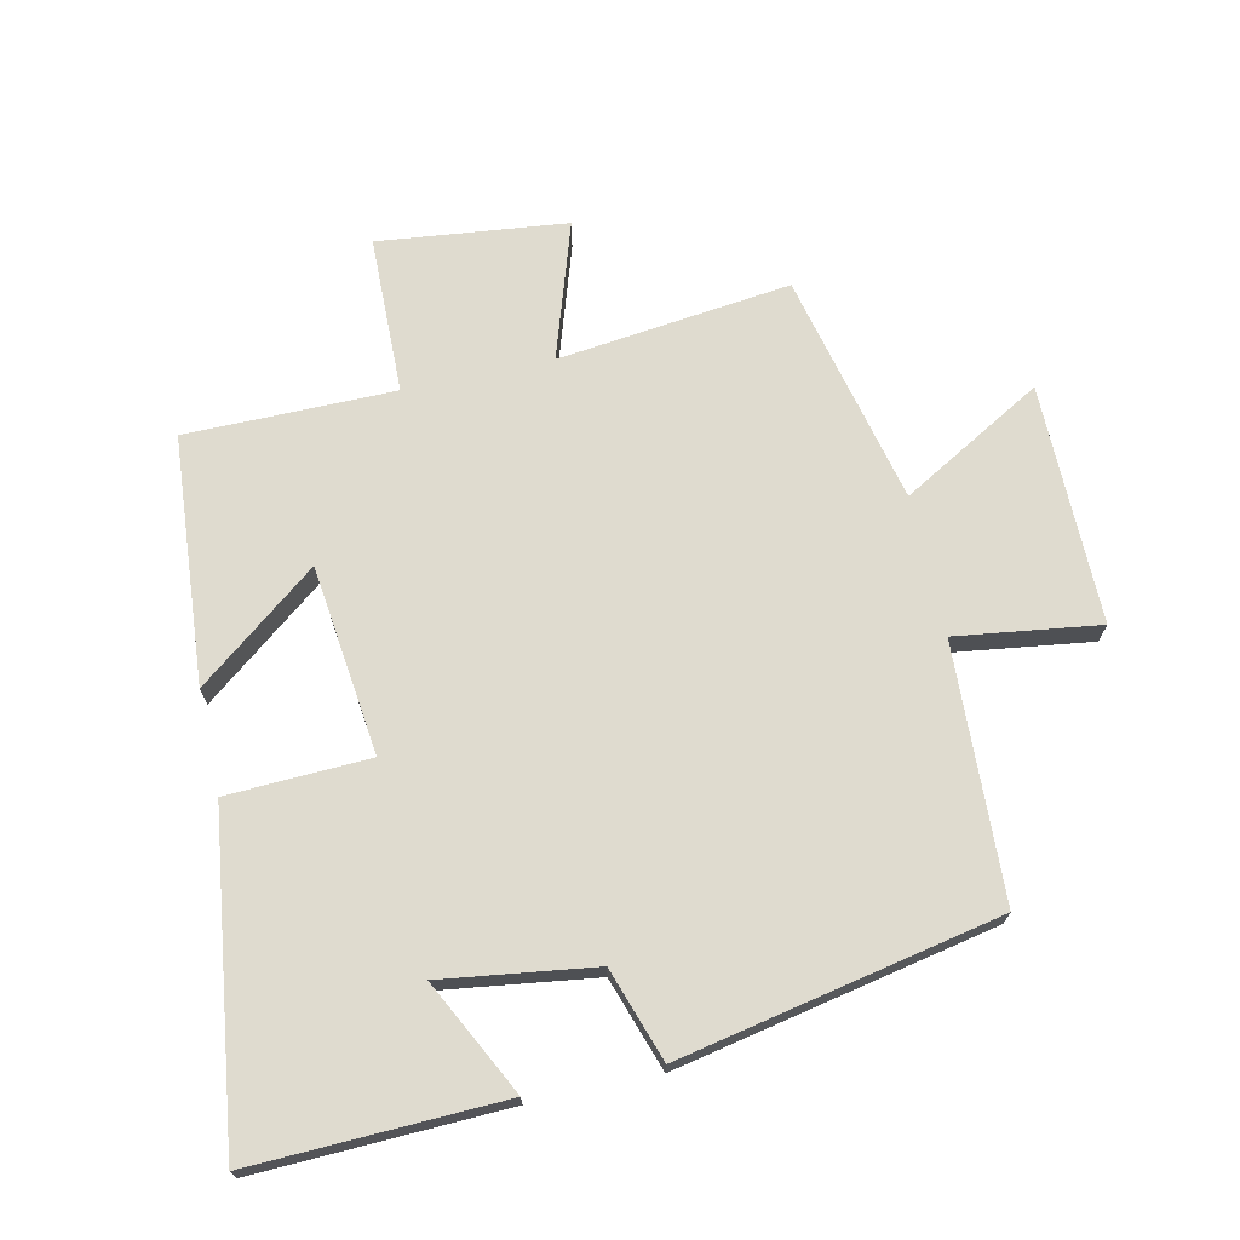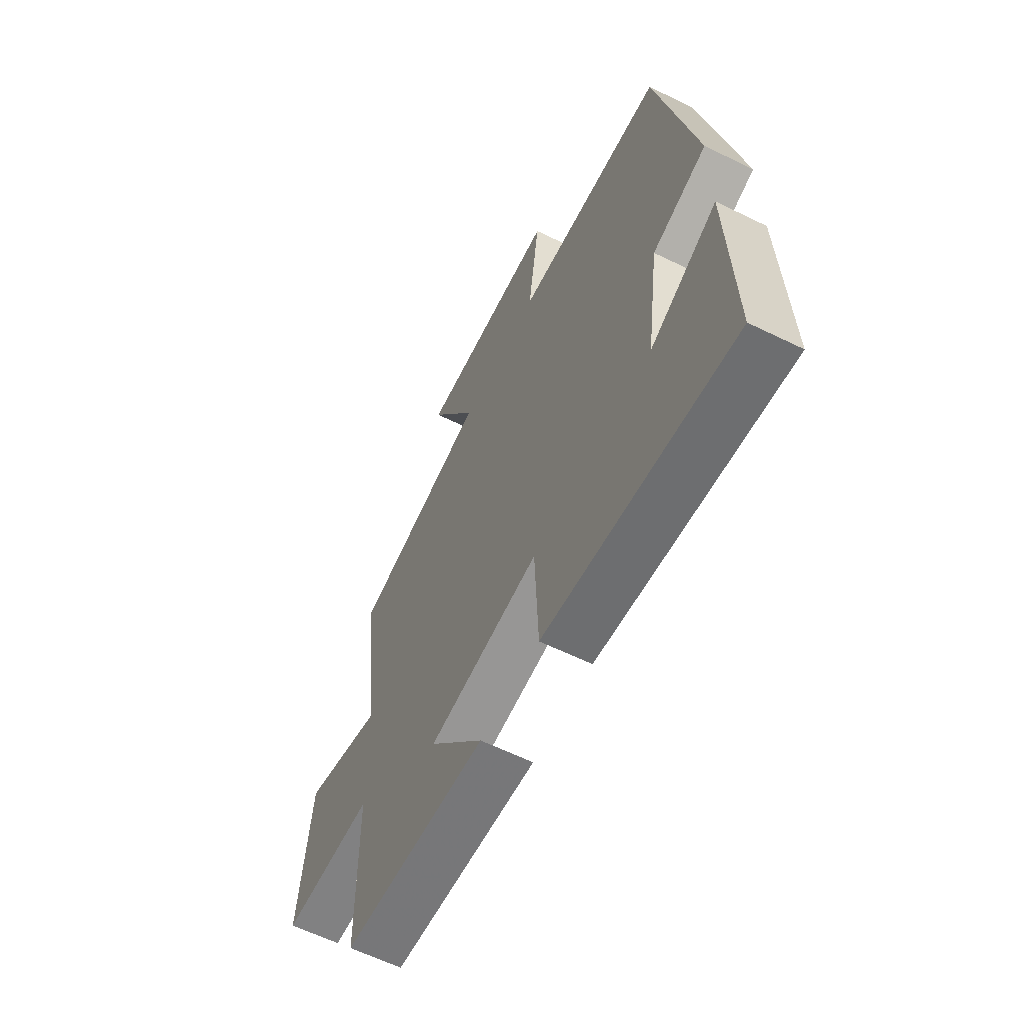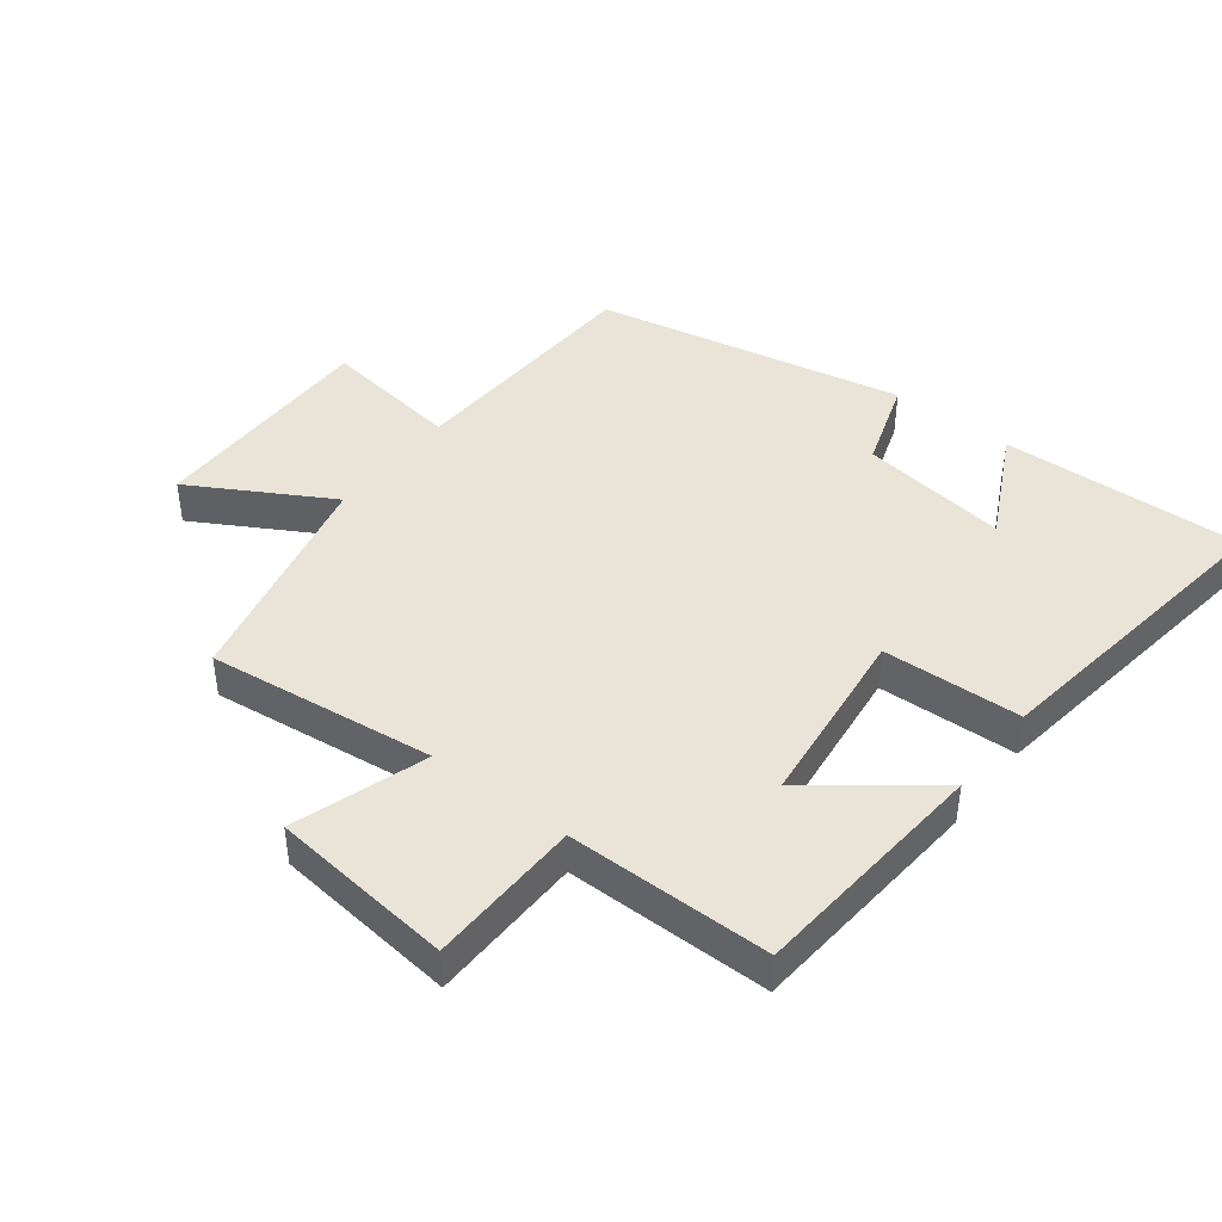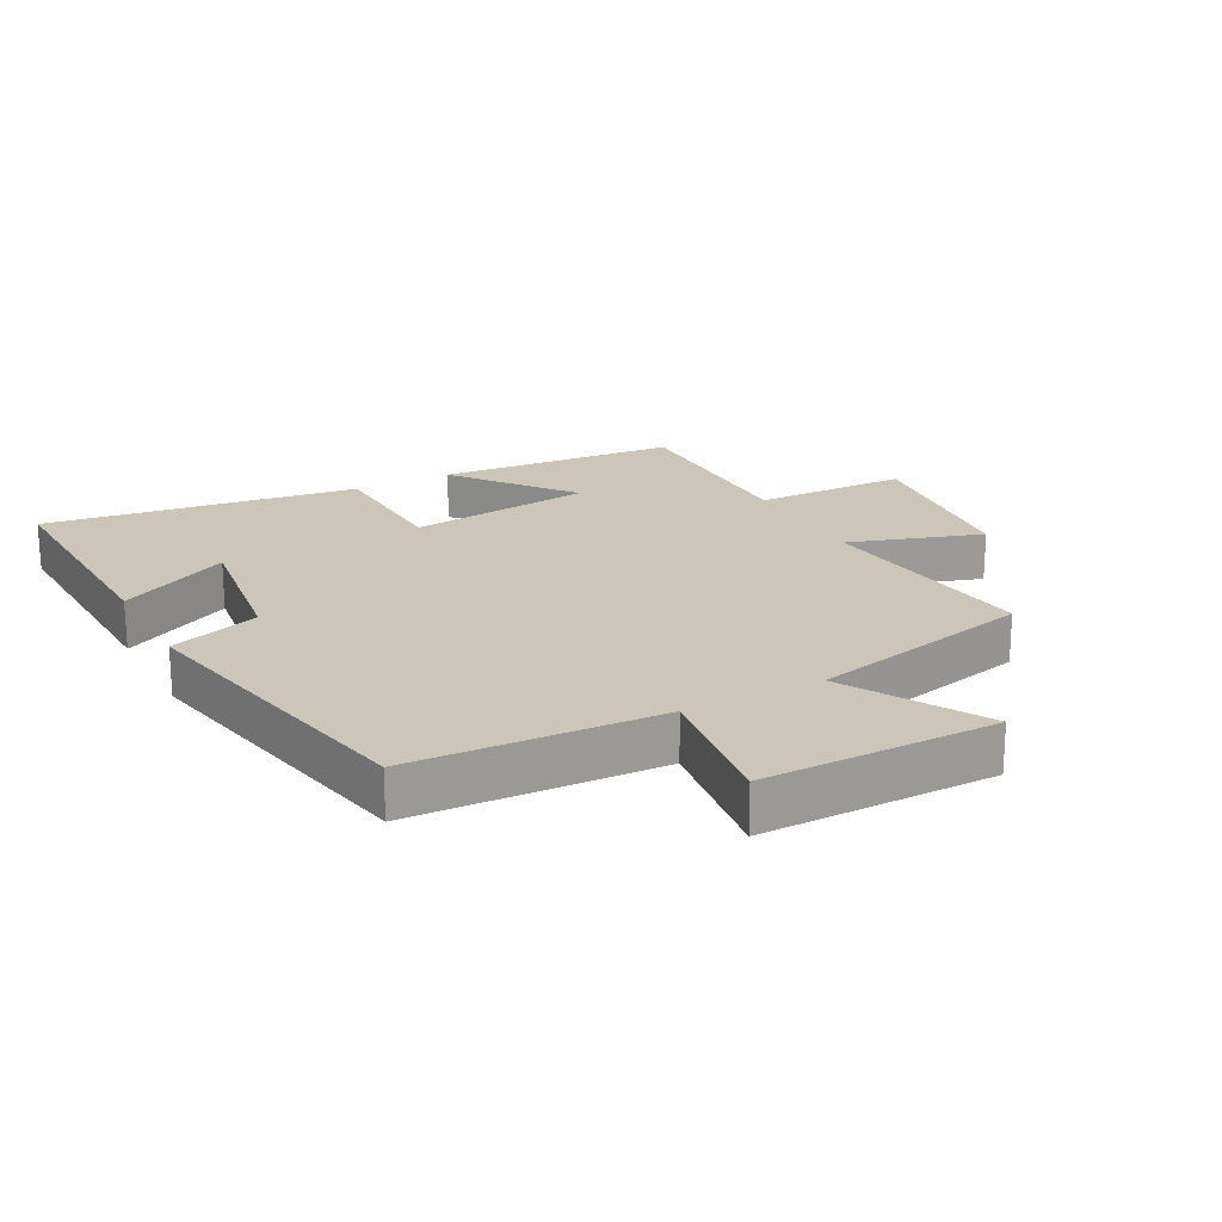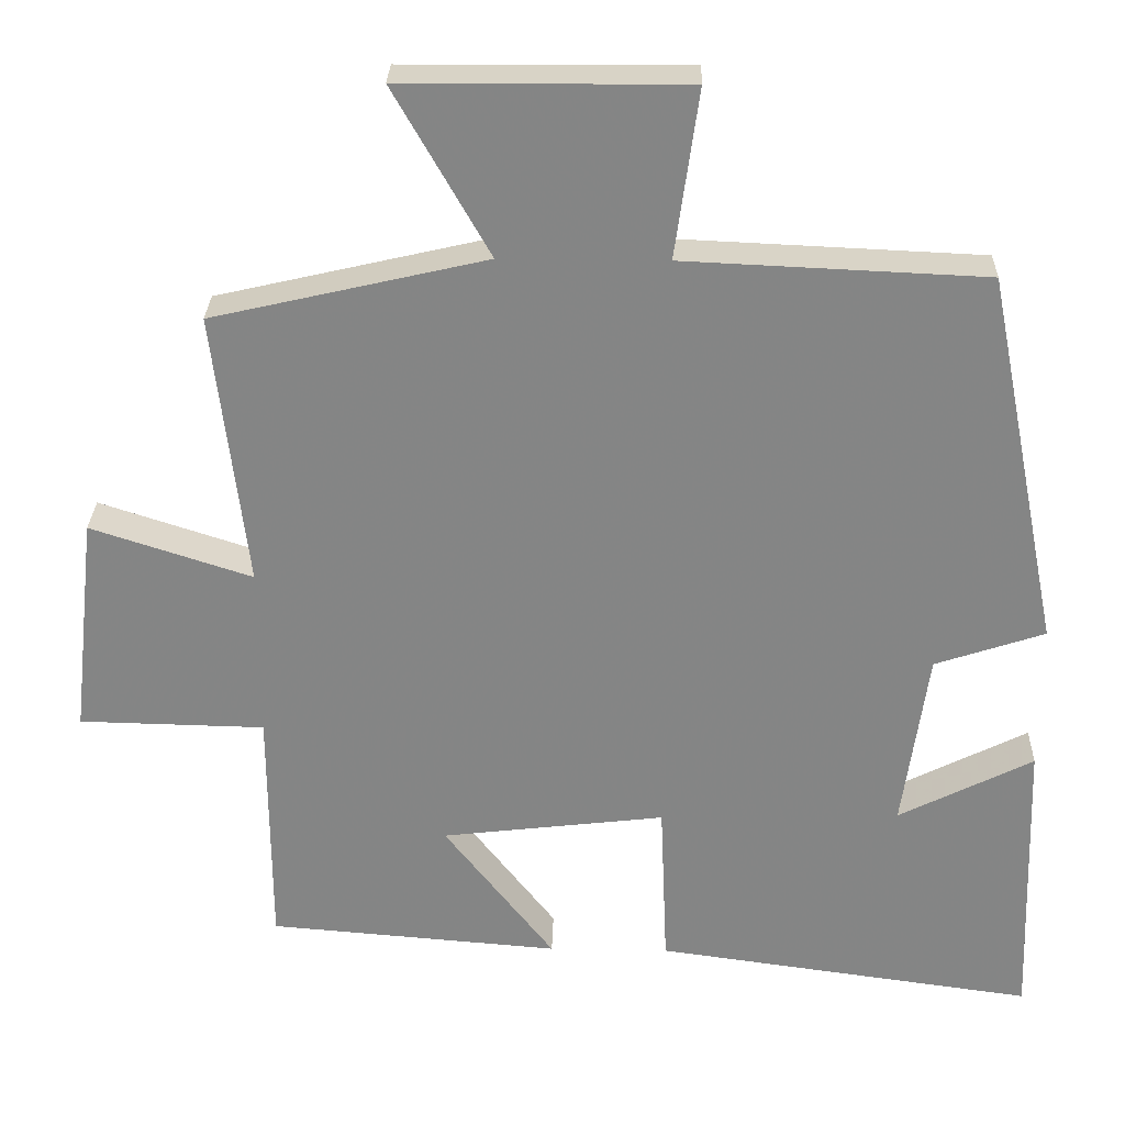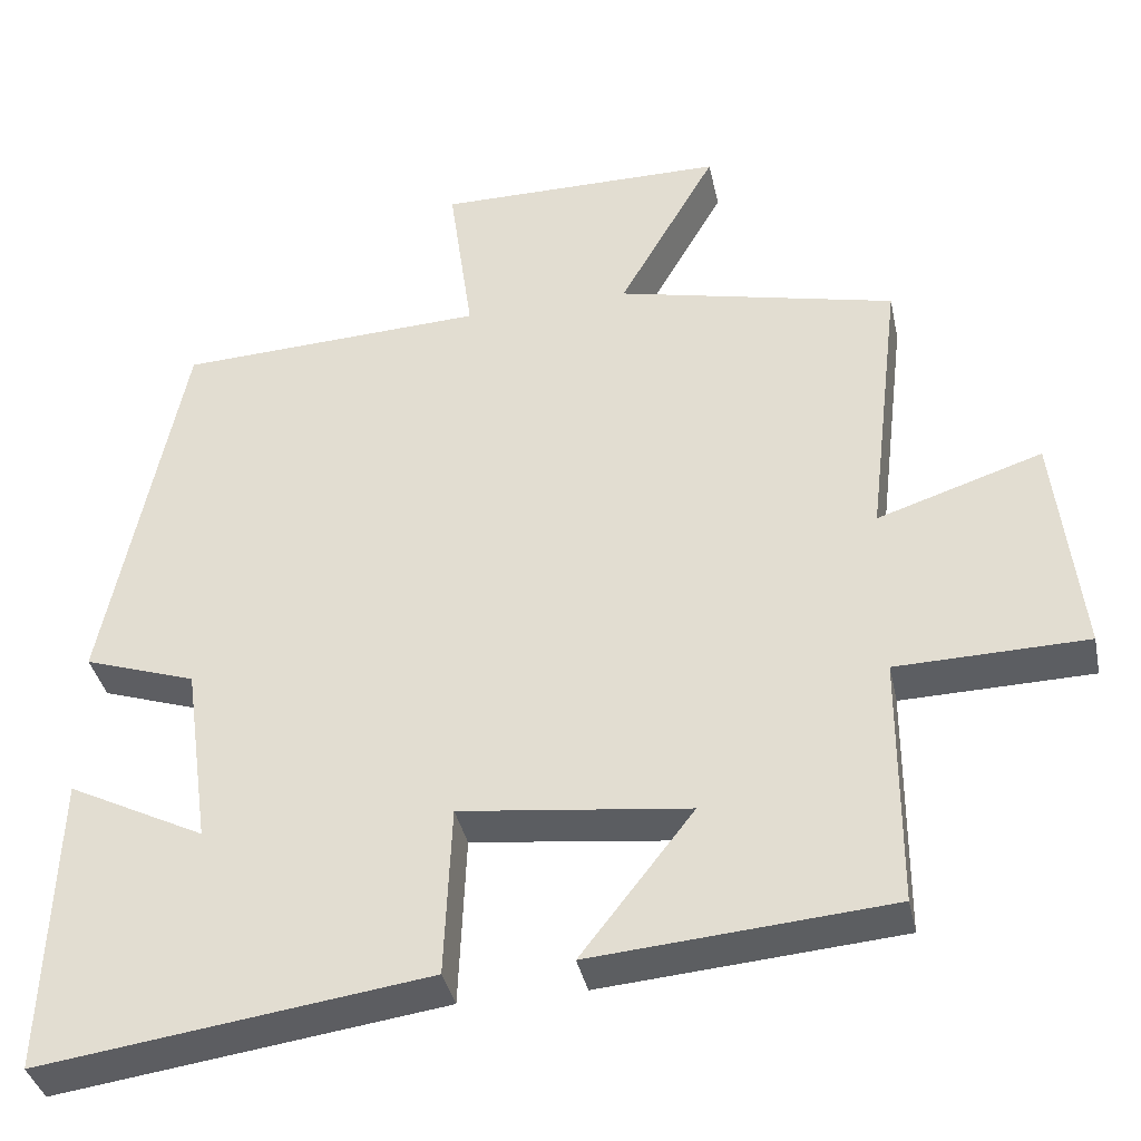
<metadata>
{"format":"obj","ext":"obj","renderer":"f3d","projection":"perspective","resolution":1024,"background":"white","views":[{"elev":70.5,"azim":-102.4,"up":"+Y"},{"elev":-61.5,"azim":-116.5,"up":"+Z"},{"elev":43.1,"azim":127.7,"up":"+Y"},{"elev":20.8,"azim":-28.0,"up":"+Y"},{"elev":28.2,"azim":-178.4,"up":"+Z"},{"elev":-37.6,"azim":11.9,"up":"+Z"}]}
</metadata>
<code>
v 0.499 0.07 -0.47
v 0.126 0.07 -0.5
v 0.267 0.07 -0.319
v -0.019 0.07 -0.285
v -0.028 0.07 -0.5
v -0.513 0.07 -0.566
v -0.5 0.07 -0.189
v -0.328 0.07 -0.276
v -0.36 0.07 -0.046
v -0.5 0.07 0.001
v -0.403 0.07 0.483
v -0.018 0.07 0.5
v -0.048 0.07 0.716
v 0.314 0.07 0.714
v 0.192 0.07 0.5
v 0.542 0.07 0.419
v 0.5 0.07 0.067
v 0.706 0.07 0.134
v 0.738 0.07 -0.15
v 0.5 0.07 -0.155
v 0.499 0 -0.47
v 0.126 0 -0.5
v 0.267 0 -0.319
v -0.019 0 -0.285
v -0.028 0 -0.5
v -0.513 0 -0.566
v -0.5 0 -0.189
v -0.328 0 -0.276
v -0.36 0 -0.046
v -0.5 0 0.001
v -0.403 0 0.483
v -0.018 0 0.5
v -0.048 0 0.716
v 0.314 0 0.714
v 0.192 0 0.5
v 0.542 0 0.419
v 0.5 0 0.067
v 0.706 0 0.134
v 0.738 0 -0.15
v 0.5 0 -0.155
f 17 18 19 20
f 17 20 1
f 15 16 17
f 15 17 1
f 12 13 14 15
f 9 10 11 12
f 8 9 12 15
f 5 6 7 8
f 4 5 8
f 4 8 15
f 3 4 15
f 1 2 3
f 1 3 15
f 40 39 38 37
f 21 40 37
f 37 36 35
f 21 37 35
f 35 34 33 32
f 32 31 30 29
f 35 32 29 28
f 28 27 26 25
f 28 25 24
f 35 28 24
f 35 24 23
f 23 22 21
f 35 23 21
f 1 21 22 2
f 2 22 23 3
f 3 23 24 4
f 4 24 25 5
f 5 25 26 6
f 6 26 27 7
f 7 27 28 8
f 8 28 29 9
f 9 29 30 10
f 10 30 31 11
f 11 31 32 12
f 12 32 33 13
f 13 33 34 14
f 14 34 35 15
f 15 35 36 16
f 16 36 37 17
f 17 37 38 18
f 18 38 39 19
f 19 39 40 20
f 20 40 21 1

</code>
